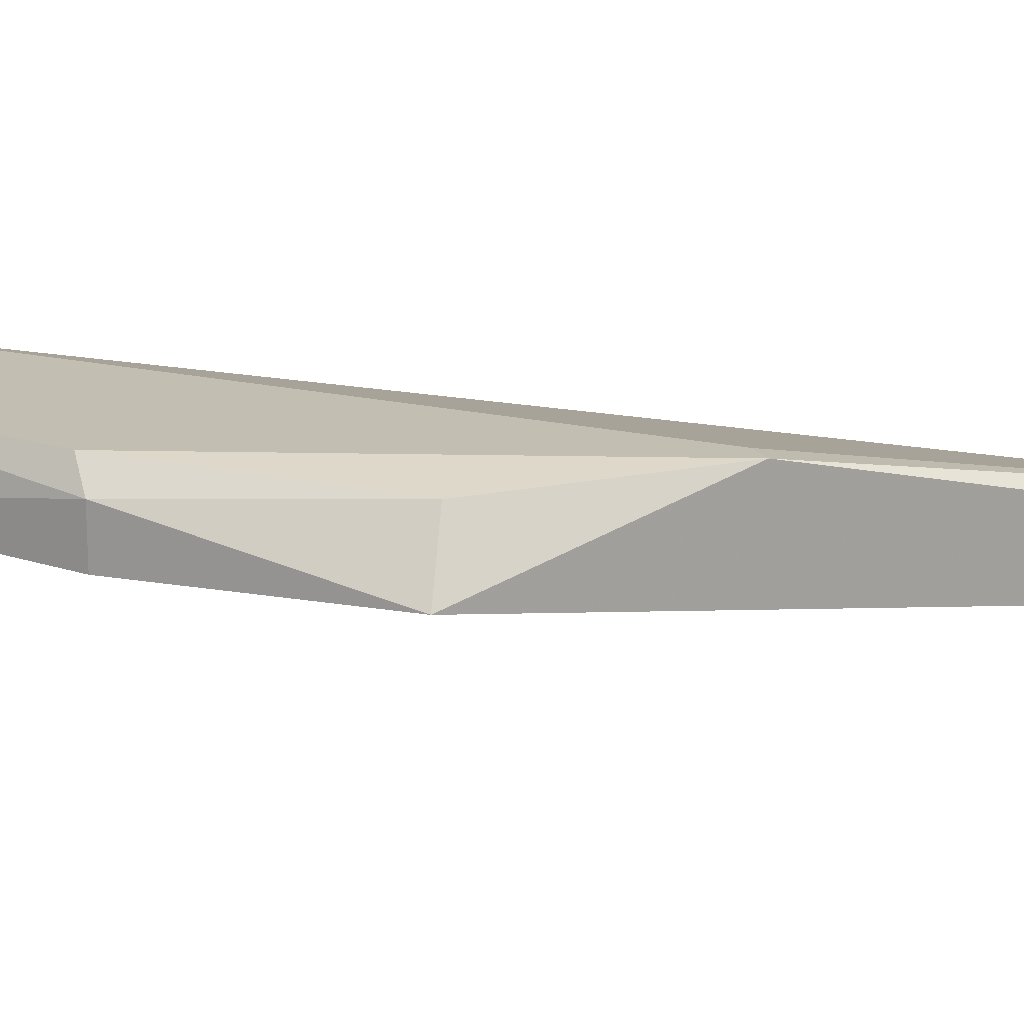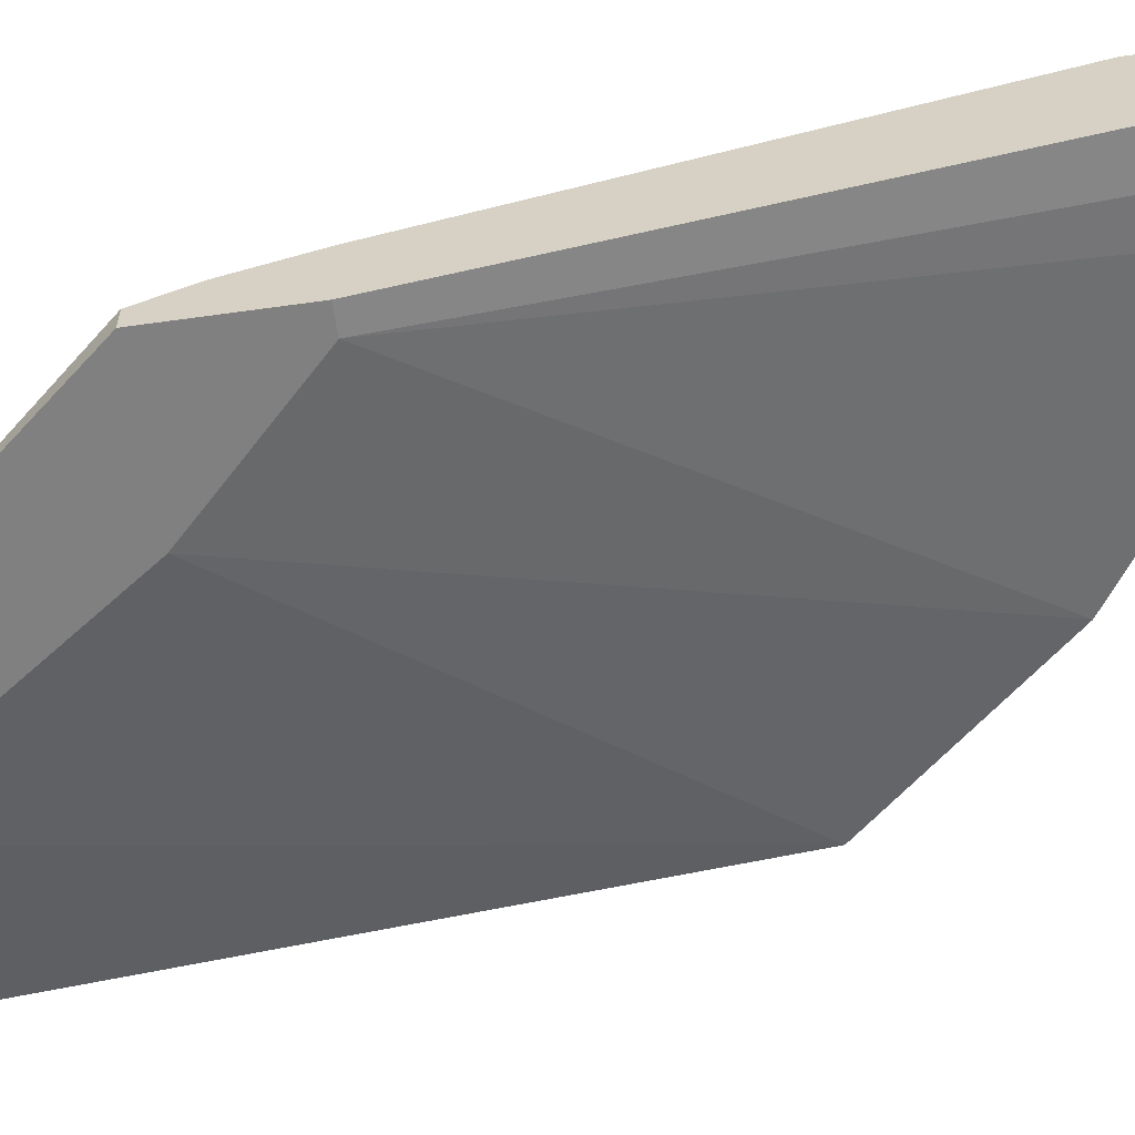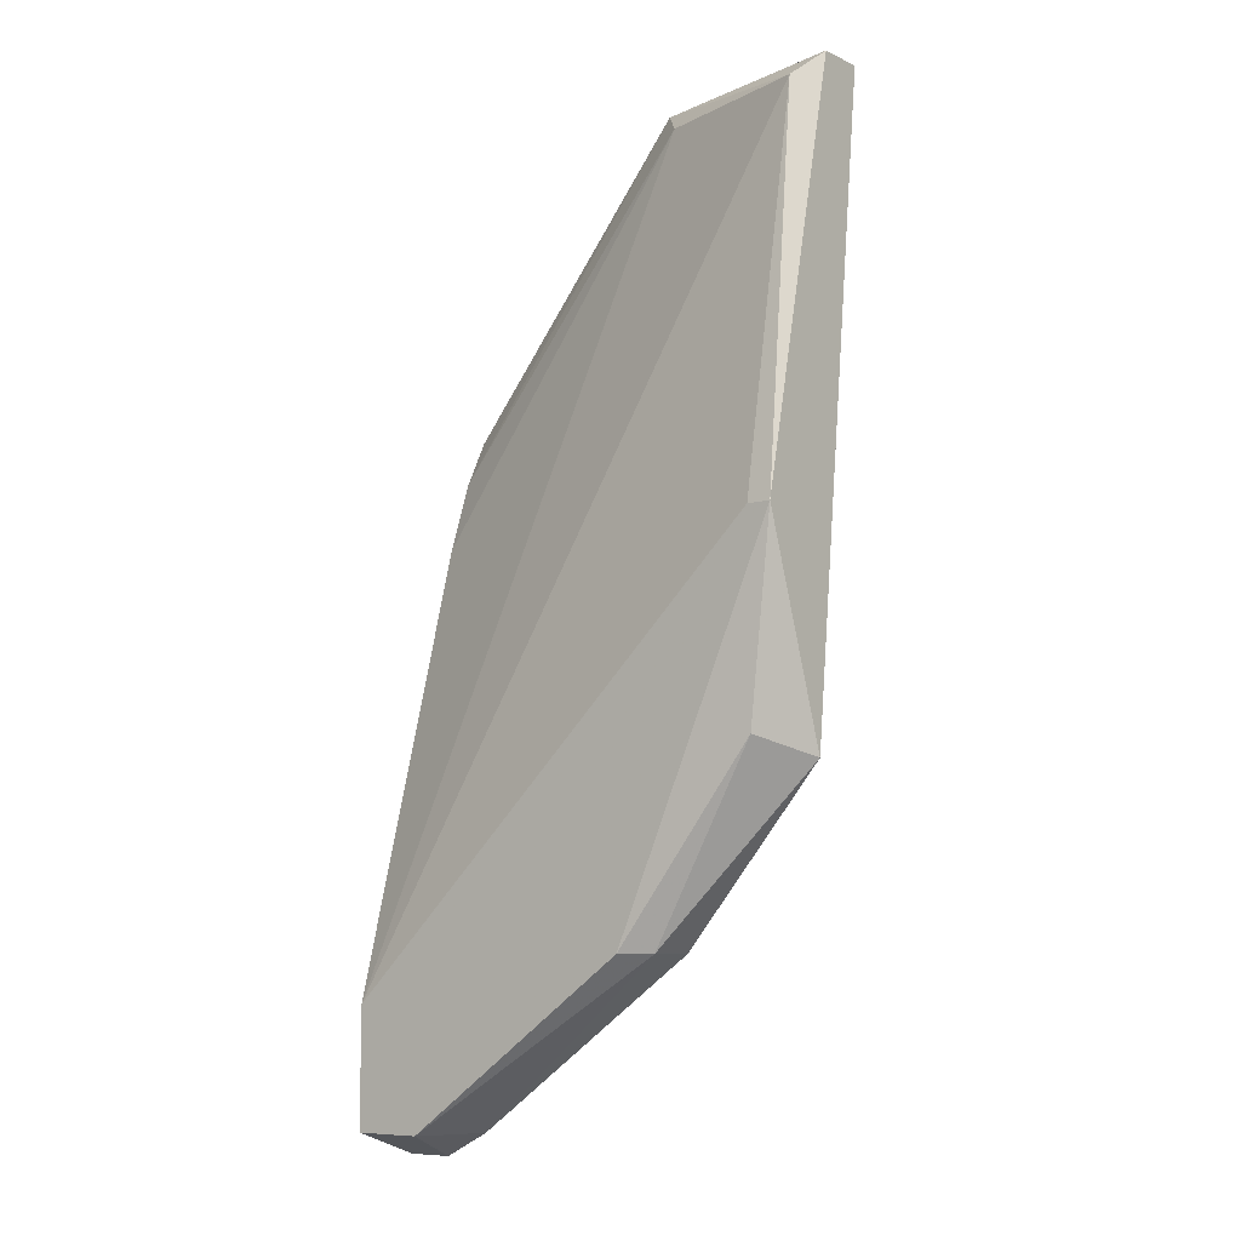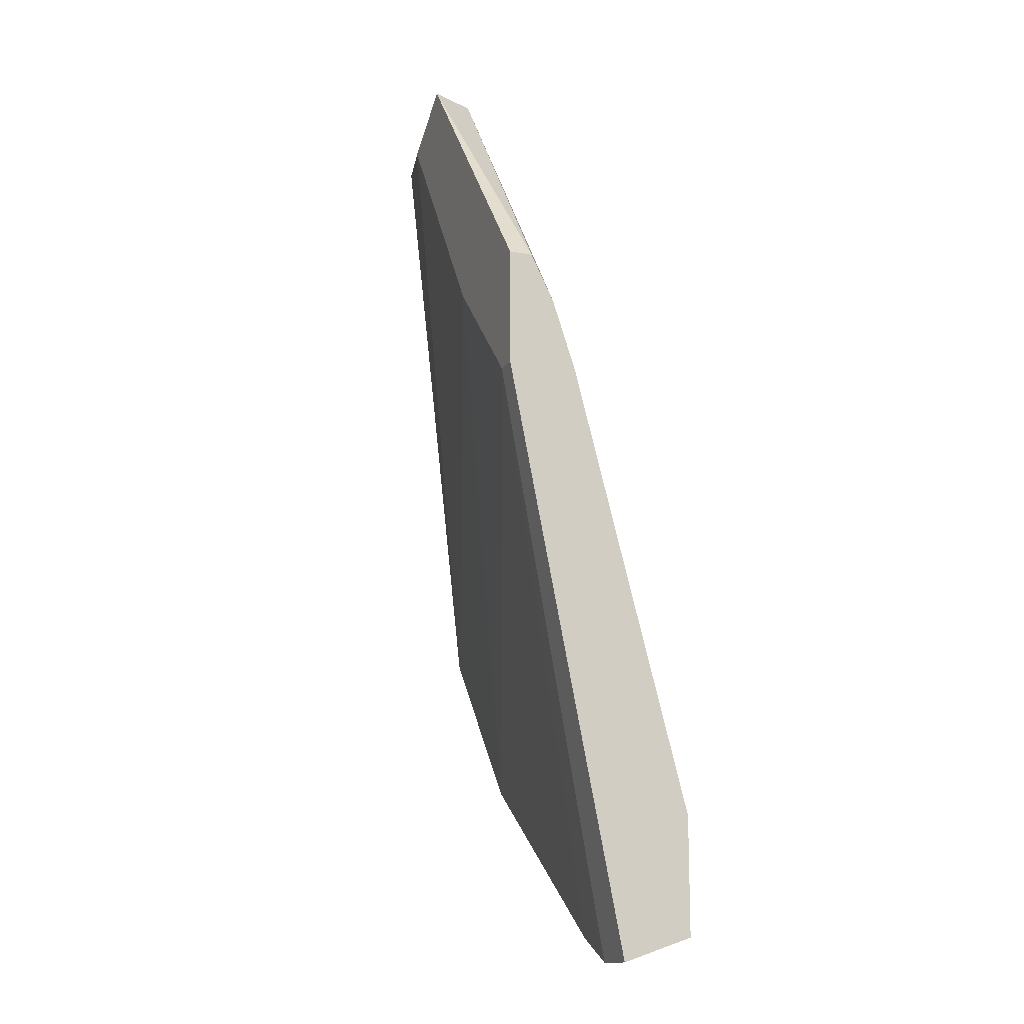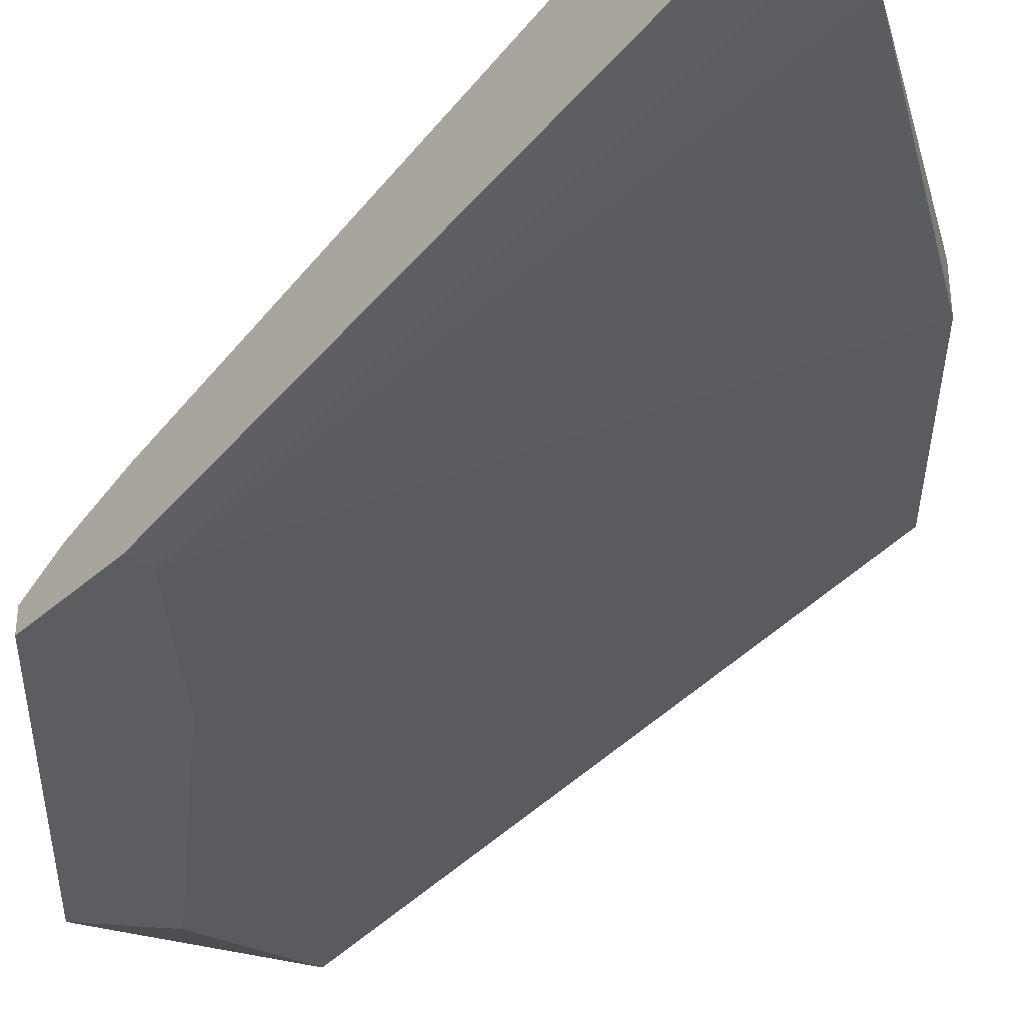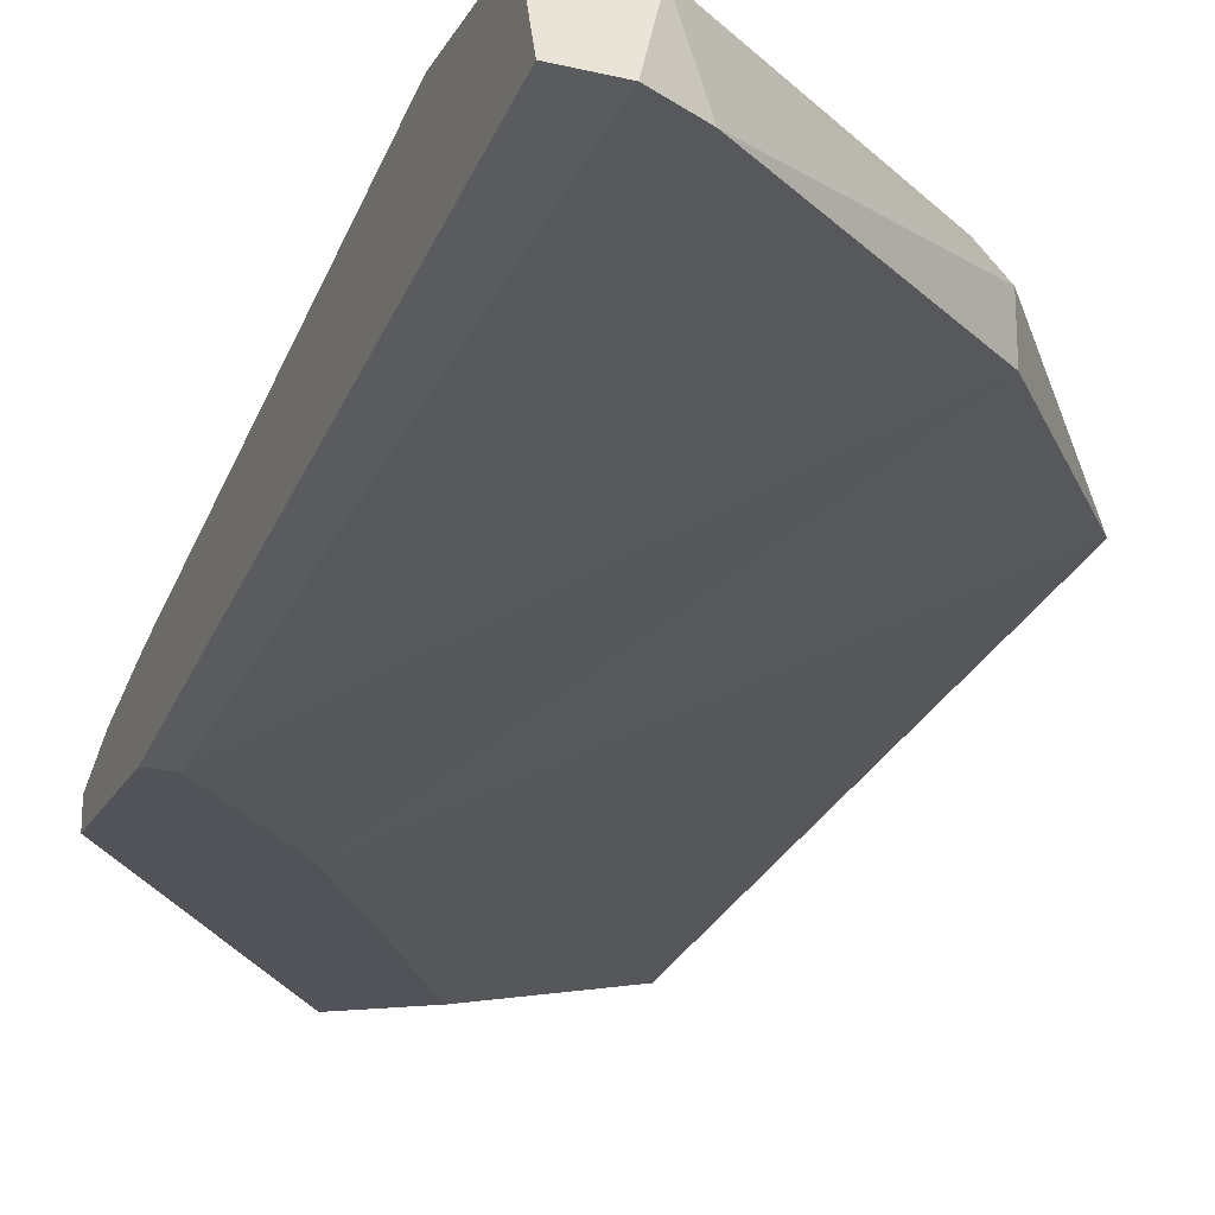
<metadata>
{"format":"obj","ext":"obj","renderer":"f3d","projection":"perspective","resolution":1024,"background":"white","views":[{"elev":17.5,"azim":68.8,"up":"+Z"},{"elev":-60.2,"azim":-81.8,"up":"+Z"},{"elev":-8.1,"azim":38.6,"up":"+Y"},{"elev":-13.7,"azim":-111.4,"up":"+Y"},{"elev":-36.6,"azim":-41.0,"up":"+Z"},{"elev":-22.6,"azim":-22.3,"up":"+Z"}]}
</metadata>
<code>
v 0.08358 -0.04696 0.01679
v 0.05175 -0.1138 0.01838
v 0.05493 -0.1138 0.01838
v 0.05175 -0.07403 0.01043
v 0.05175 -0.1043 0.02316
v 0.08358 -0.08993 0.01838
v 0.08358 -0.07562 0.02316
v 0.06767 -0.04696 0.01043
v 0.05175 -0.06925 0.01361
v 0.07244 -0.1011 0.02316
v 0.08199 -0.04855 0.01838
v 0.07244 -0.05014 0.01043
v 0.08358 -0.04696 0.01361
v 0.07084 -0.04855 0.0152
v 0.07403 -0.1011 0.01838
v 0.05652 -0.1122 0.02316
v 0.0613 -0.06606 0.01043
v 0.05175 -0.06606 0.01202
v 0.08153 -0.0887 0.02234
v 0.05334 -0.07403 0.01043
v 0.06925 -0.04696 0.01361
v 0.08199 -0.07562 0.02316
v 0.05175 -0.06606 0.01043
v 0.05175 -0.07403 0.0152
v 0.05175 -0.1122 0.02316
v 0.07403 -0.1011 0.02157
v 0.05812 -0.1122 0.01838
f 26 16 27
f 3 2 4
f 4 2 5
f 6 1 7
f 4 5 9
f 7 5 10
f 7 1 11
f 4 8 12
f 12 8 13
f 1 6 13
f 8 1 13
f 6 12 13
f 5 11 14
f 2 3 16
f 10 5 16
f 4 12 17
f 12 6 17
f 6 15 17
f 4 9 18
f 6 7 19
f 7 10 19
f 3 4 20
f 4 17 20
f 17 15 20
f 1 8 21
f 11 1 21
f 9 14 21
f 14 11 21
f 8 18 21
f 18 9 21
f 5 7 22
f 11 5 22
f 7 11 22
f 8 4 23
f 4 18 23
f 18 8 23
f 9 5 24
f 5 14 24
f 14 9 24
f 5 2 25
f 2 16 25
f 16 5 25
f 15 6 26
f 10 16 26
f 6 19 26
f 19 10 26
f 16 3 27
f 3 20 27
f 20 15 27
f 15 26 27

</code>
